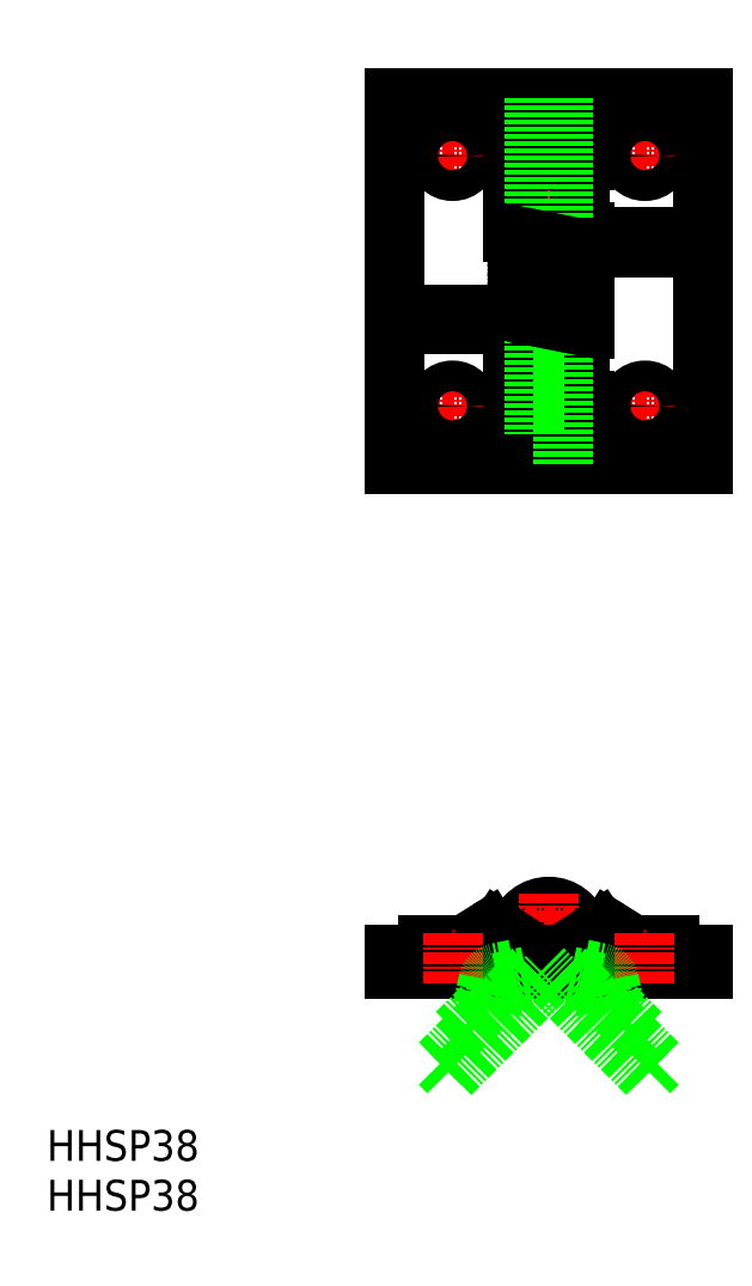
<metadata>
{"format":"dxf","ext":"dxf","renderer":"ezdxf+matplotlib","layout":"modelspace","background":"white","min_lineweight":24,"dpi":150}
</metadata>
<code>
0
SECTION
2
ENTITIES
0
TEXT
8
0
10
-52.19
20
-65.95
30
0
40
3.2
1
HHSP38
0
CIRCLE
8
0
10
0
20
-42.79
30
0
40
1.5
0
ARC
8
0
10
0
20
-42.79
30
0
40
3.25
50
327.4
51
270
0
ARC
8
0
10
0
20
-42.79
30
0
40
1.75
50
325.2
51
270
0
LINE
8
0
10
3.75
20
13
30
0
11
3.75
21
6.5
31
0
0
LINE
8
0
10
-3.75
20
13
30
0
11
3.75
21
13
31
0
0
LINE
8
0
10
-3.75
20
20.5
30
0
11
-3.75
21
13
31
0
0
LINE
8
0
10
3.75
20
20.5
30
0
11
-3.75
21
20.5
31
0
0
LINE
8
0
10
3.75
20
29
30
0
11
3.75
21
20.5
31
0
0
LINE
8
0
10
1.5
20
30
30
0
11
12.5
21
30
31
0
0
LINE
8
0
10
3.75
20
30.5
30
0
11
3.75
21
30
31
0
0
LINE
8
0
10
-3.75
20
38
30
0
11
-3.75
21
30.5
31
0
0
LINE
8
0
10
3.75
20
44.5
30
0
11
16
21
44.5
31
0
0
LINE
8
0
10
3.75
20
44.5
30
0
11
3.75
21
38
31
0
0
LINE
8
0
10
16
20
6.5
30
0
11
3.75
21
6.5
31
0
0
LINE
8
0
10
-16
20
6.5
30
0
11
-16
21
44.5
31
0
0
LINE
8
0
10
16
20
44.5
30
0
11
16
21
6.5
31
0
0
LINE
8
CENTER
10
0
20
47
30
0
11
0
21
4
31
0
0
LINE
8
CENTER
10
6.9
20
12.5
30
0
11
13.1
21
12.5
31
0
0
LINE
8
CENTER
10
10
20
9.4
30
0
11
10
21
15.6
31
0
0
LINE
8
CENTER
10
-13.1
20
12.5
30
0
11
-6.9
21
12.5
31
0
0
LINE
8
CENTER
10
-10
20
9.4
30
0
11
-10
21
15.6
31
0
0
LINE
8
CENTER
10
-13.1
20
38.5
30
0
11
-6.9
21
38.5
31
0
0
LINE
8
CENTER
10
-10
20
35.4
30
0
11
-10
21
41.6
31
0
0
LINE
8
CENTER
10
6.9
20
38.5
30
0
11
13.1
21
38.5
31
0
0
LINE
8
CENTER
10
10
20
35.4
30
0
11
10
21
41.6
31
0
0
LINE
8
0
10
-3.25
20
44.5
30
0
11
-3.25
21
38
31
0
0
LINE
8
0
10
-16
20
44.5
30
0
11
3.25
21
44.5
31
0
0
LINE
8
0
10
3.25
20
6.5
30
0
11
3.25
21
13
31
0
0
LINE
8
0
10
-3.75
20
38
30
0
11
3.75
21
38
31
0
0
LINE
8
0
10
-3.25
20
38
30
0
11
-3.25
21
30.5
31
0
0
LINE
8
0
10
3.25
20
38
30
0
11
3.25
21
44.5
31
0
0
LINE
8
0
10
-3.25
20
30.5
30
0
11
-3.25
21
22
31
0
0
LINE
8
0
10
3.25
20
30.5
30
0
11
3.25
21
38
31
0
0
LINE
8
0
10
-3.25
20
20.5
30
0
11
-3.25
21
13
31
0
0
LINE
8
0
10
3.25
20
20.5
30
0
11
3.25
21
29
31
0
0
LINE
8
0
10
-3.25
20
13
30
0
11
-3.25
21
6.5
31
0
0
LINE
8
0
10
3.25
20
13
30
0
11
3.25
21
20.5
31
0
0
LINE
8
0
10
-3.75
20
30.5
30
0
11
3.75
21
30.5
31
0
0
LINE
8
0
10
12.5
20
30
30
0
11
12.5
21
29
31
0
0
LINE
8
0
10
12.5
20
29
30
0
11
2.55
21
29
31
0
0
LINE
8
0
10
2.5
20
21
30
0
11
1.5
21
21
31
0
0
LINE
8
0
10
-1.5
20
21
30
0
11
-12.5
21
21
31
0
0
LINE
8
0
10
-12.5
20
21
30
0
11
-12.5
21
22
31
0
0
LINE
8
0
10
-12.5
20
22
30
0
11
-2.55
21
22
31
0
0
LINE
8
0
10
3.25
20
30
30
0
11
3.25
21
30.5
31
0
0
LINE
8
0
10
-3.25
20
21
30
0
11
-3.25
21
20.5
31
0
0
LINE
8
0
10
-1.5
20
44.5
30
0
11
-1.5
21
29.81
31
0
0
LINE
8
0
10
1.5
20
44.5
30
0
11
1.5
21
29.21
31
0
0
LINE
8
0
10
-1.5
20
21.79
30
0
11
-1.5
21
6.5
31
0
0
LINE
8
0
10
3.25
20
6.5
30
0
11
-16
21
6.5
31
0
0
LINE
8
0
10
1.5
20
6.5
30
0
11
1.5
21
21.19
31
0
0
CIRCLE
8
0
10
-10
20
38.5
30
0
40
1.6
0
CIRCLE
8
0
10
-10
20
12.5
30
0
40
1.6
0
CIRCLE
8
0
10
10
20
12.5
30
0
40
1.6
0
CIRCLE
8
0
10
10
20
38.5
30
0
40
1.6
0
LINE
8
0
10
2.739
20
-44.54
30
0
11
1.437
21
-43.79
31
0
0
LINE
8
0
10
16
20
-44.54
30
0
11
16
21
-46.04
31
0
0
LINE
8
CENTER
10
-4.5
20
-42.79
30
0
11
4.5
21
-42.79
31
0
0
LINE
8
CENTER
10
0
20
-47.14
30
0
11
0
21
-38.14
31
0
0
LINE
8
0
10
16
20
-46.04
30
0
11
-16
21
-46.04
31
0
0
LINE
8
0
10
-16
20
-46.04
30
0
11
-16
21
-44.54
31
0
0
LINE
8
0
10
-16
20
-44.54
30
0
11
-2.739
21
-44.54
31
0
0
LINE
8
0
10
16
20
-44.54
30
0
11
0
21
-44.54
31
0
0
LINE
8
0
10
-3.205
20
-43.33
30
0
11
-5.231
21
-42
31
0
0
LINE
8
0
10
-6.31
20
-41.99
30
0
11
-8.787
21
-43.54
31
0
0
LINE
8
0
10
-5.78
20
-42.84
30
0
11
-3.185
21
-44.54
31
0
0
LINE
8
0
10
-8.257
20
-44.39
30
0
11
-5.78
21
-42.84
31
0
0
LINE
8
0
10
-8.787
20
-43.54
30
0
11
-12.5
21
-43.54
31
0
0
LINE
8
0
10
-12.5
20
-43.54
30
0
11
-12.5
21
-44.54
31
0
0
LINE
8
CENTER
10
-10
20
-47.54
30
0
11
-10
21
-42.04
31
0
0
ARC
8
0
10
-2.74
20
29.55
30
0
40
0.5
50
78.79
51
270
0
ARC
8
0
10
2.75
20
28.46
30
0
40
0.5
50
270
51
78.79
0
LINE
8
0
10
-2.643
20
30.04
30
0
11
2.847
21
28.95
31
0
0
LINE
8
0
10
-2.74
20
29.05
30
0
11
2.75
21
27.96
31
0
0
ARC
8
0
10
-2.74
20
28.55
30
0
40
0.5
50
78.79
51
270
0
ARC
8
0
10
2.75
20
27.46
30
0
40
0.5
50
270
51
78.79
0
LINE
8
0
10
-2.74
20
28.05
30
0
11
2.75
21
26.96
31
0
0
ARC
8
0
10
-2.74
20
27.55
30
0
40
0.5
50
78.79
51
270
0
ARC
8
0
10
2.75
20
26.46
30
0
40
0.5
50
270
51
78.79
0
LINE
8
0
10
-2.74
20
27.05
30
0
11
2.75
21
25.96
31
0
0
ARC
8
0
10
-2.74
20
26.55
30
0
40
0.5
50
78.79
51
270
0
ARC
8
0
10
2.75
20
25.46
30
0
40
0.5
50
270
51
78.79
0
LINE
8
0
10
-2.74
20
26.05
30
0
11
2.75
21
24.96
31
0
0
ARC
8
0
10
-2.74
20
25.55
30
0
40
0.5
50
78.79
51
270
0
ARC
8
0
10
2.75
20
24.46
30
0
40
0.5
50
270
51
78.79
0
LINE
8
0
10
-2.74
20
25.05
30
0
11
2.75
21
23.96
31
0
0
ARC
8
0
10
-2.74
20
24.55
30
0
40
0.5
50
78.79
51
270
0
ARC
8
0
10
2.75
20
23.46
30
0
40
0.5
50
270
51
78.79
0
LINE
8
0
10
-2.74
20
24.05
30
0
11
2.75
21
22.96
31
0
0
ARC
8
0
10
-2.74
20
23.55
30
0
40
0.5
50
78.79
51
270
0
ARC
8
0
10
2.75
20
22.46
30
0
40
0.5
50
270
51
78.79
0
LINE
8
0
10
-2.74
20
23.05
30
0
11
2.75
21
21.96
31
0
0
ARC
8
0
10
-2.74
20
22.55
30
0
40
0.5
50
78.79
51
270
0
ARC
8
0
10
2.75
20
21.46
30
0
40
0.5
50
270
51
78.79
0
LINE
8
0
10
-2.74
20
22.05
30
0
11
2.75
21
20.96
31
0
0
TEXT
8
0
10
-52.19
20
-71.12
30
0
40
3.2
1
HHSP38
0
ARC
8
0
10
-5.78
20
-42.84
30
0
40
1
50
56.77
51
122
0
LINE
8
0
10
3.205
20
-43.33
30
0
11
5.231
21
-42
31
0
0
LINE
8
0
10
6.31
20
-41.99
30
0
11
8.787
21
-43.54
31
0
0
ARC
8
0
10
5.78
20
-42.84
30
0
40
1
50
57.99
51
123.2
0
LINE
8
0
10
5.78
20
-42.84
30
0
11
3.185
21
-44.54
31
0
0
LINE
8
0
10
8.257
20
-44.39
30
0
11
5.78
21
-42.84
31
0
0
LINE
8
0
10
8.787
20
-43.54
30
0
11
12.5
21
-43.54
31
0
0
LINE
8
0
10
12.5
20
-43.54
30
0
11
12.5
21
-44.54
31
0
0
LINE
8
CENTER
10
10
20
-47.54
30
0
11
10
21
-42.04
31
0
0
LINE
8
0
10
11.31
20
-55.85
30
0
11
10.25
21
-56.91
31
0
0
LINE
8
0
10
10.25
20
-56.91
30
0
11
-0.6213
21
-46.04
31
0
0
LINE
8
0
10
11.31
20
-55.85
30
0
11
1.5
21
-46.04
31
0
0
LINE
8
0
10
3.546
20
-46.04
30
0
11
5.493
21
-46.45
31
0
0
LINE
8
0
10
6.263
20
-47.2
30
0
11
6.92
21
-50.05
31
0
0
ARC
8
0
10
5.289
20
-47.42
30
0
40
1
50
12.99
51
78.23
0
LINE
8
0
10
5.289
20
-47.42
30
0
11
2.252
21
-46.79
31
0
0
LINE
8
0
10
5.946
20
-50.27
30
0
11
5.289
21
-47.42
31
0
0
LINE
8
0
10
6.92
20
-50.05
30
0
11
9.546
21
-52.67
31
0
0
LINE
8
0
10
9.546
20
-52.67
30
0
11
8.839
21
-53.38
31
0
0
ARC
8
0
10
6.92
20
-50.05
30
0
40
1
50
193
51
225
0
LINE
8
0
10
-11.31
20
-55.85
30
0
11
-10.25
21
-56.91
31
0
0
LINE
8
0
10
-10.25
20
-56.91
30
0
11
-3.8e-15
21
-46.66
31
0
0
LINE
8
0
10
-11.31
20
-55.85
30
0
11
-1.5
21
-46.04
31
0
0
LINE
8
0
10
-3.546
20
-46.04
30
0
11
-5.493
21
-46.45
31
0
0
LINE
8
0
10
-6.263
20
-47.2
30
0
11
-6.92
21
-50.05
31
0
0
ARC
8
0
10
-5.289
20
-47.42
30
0
40
1
50
101.8
51
167
0
LINE
8
0
10
-5.289
20
-47.42
30
0
11
-2.252
21
-46.79
31
0
0
LINE
8
0
10
-5.946
20
-50.27
30
0
11
-5.289
21
-47.42
31
0
0
LINE
8
0
10
-6.92
20
-50.05
30
0
11
-9.546
21
-52.67
31
0
0
LINE
8
0
10
-9.546
20
-52.67
30
0
11
-8.839
21
-53.38
31
0
0
ARC
8
0
10
-6.92
20
-50.05
30
0
40
1
50
315
51
347
0
ENDSEC
0
EOF

</code>
